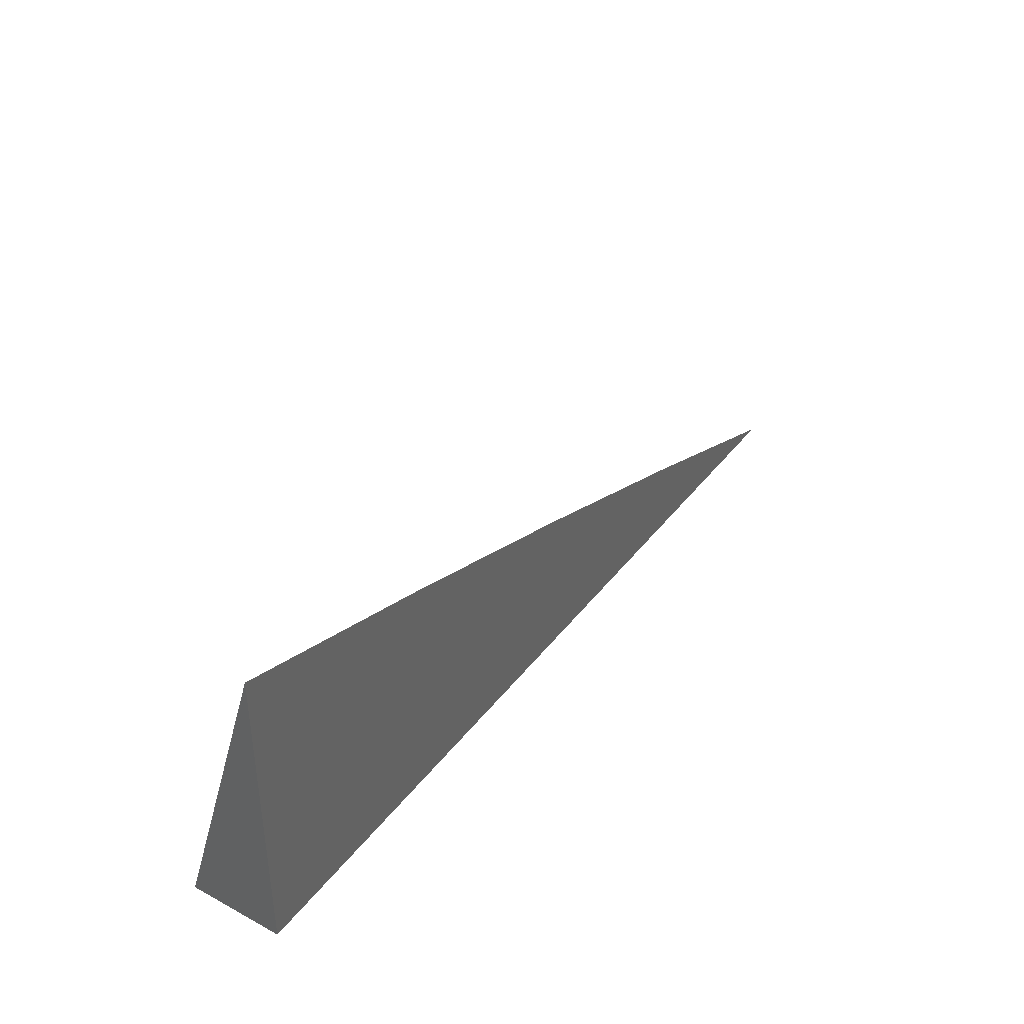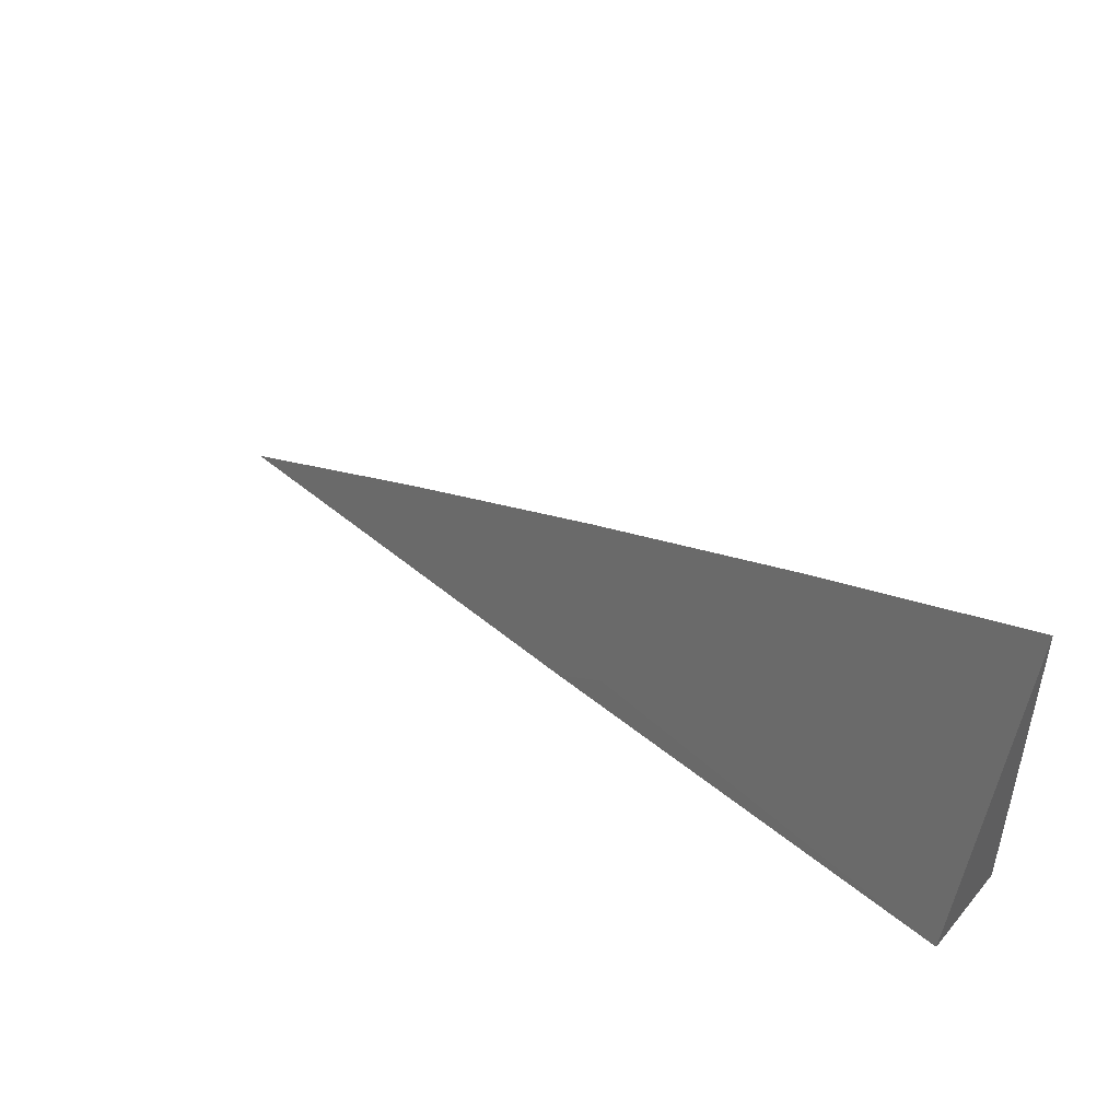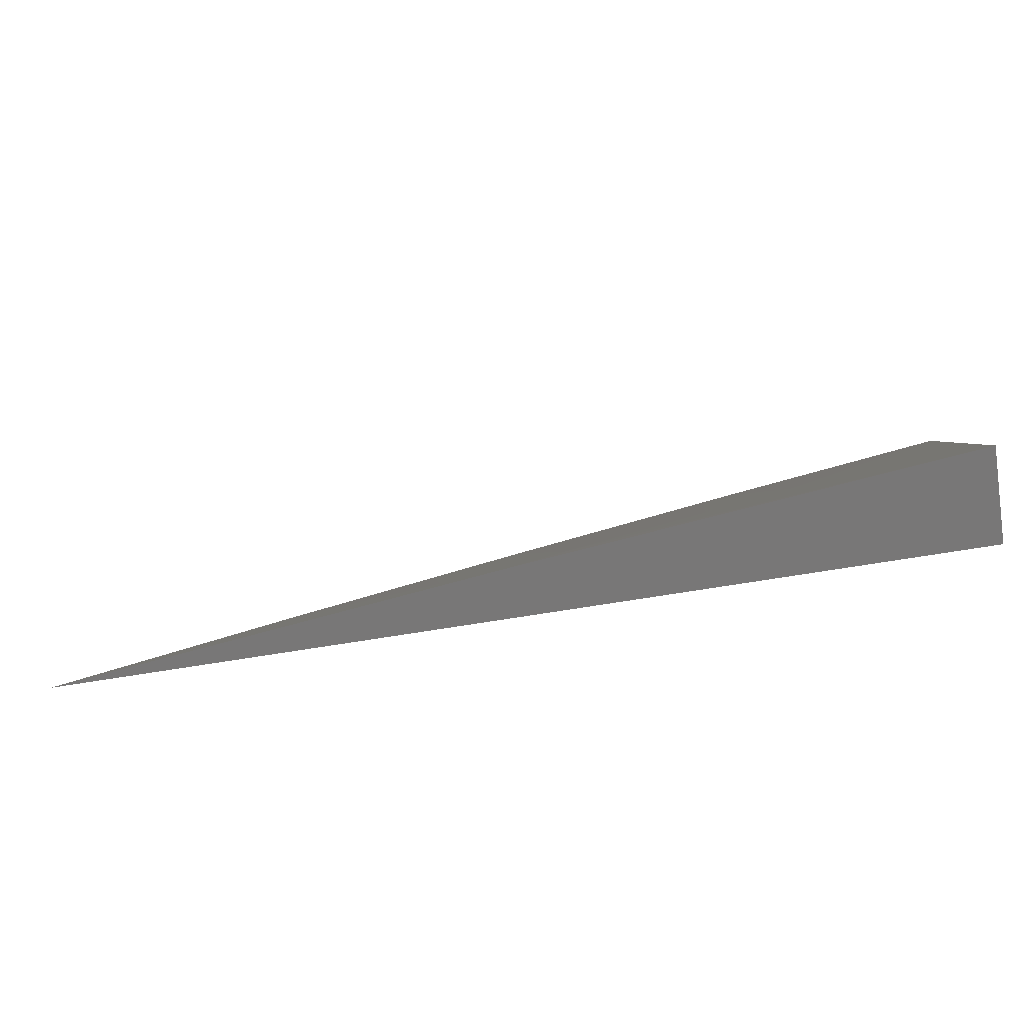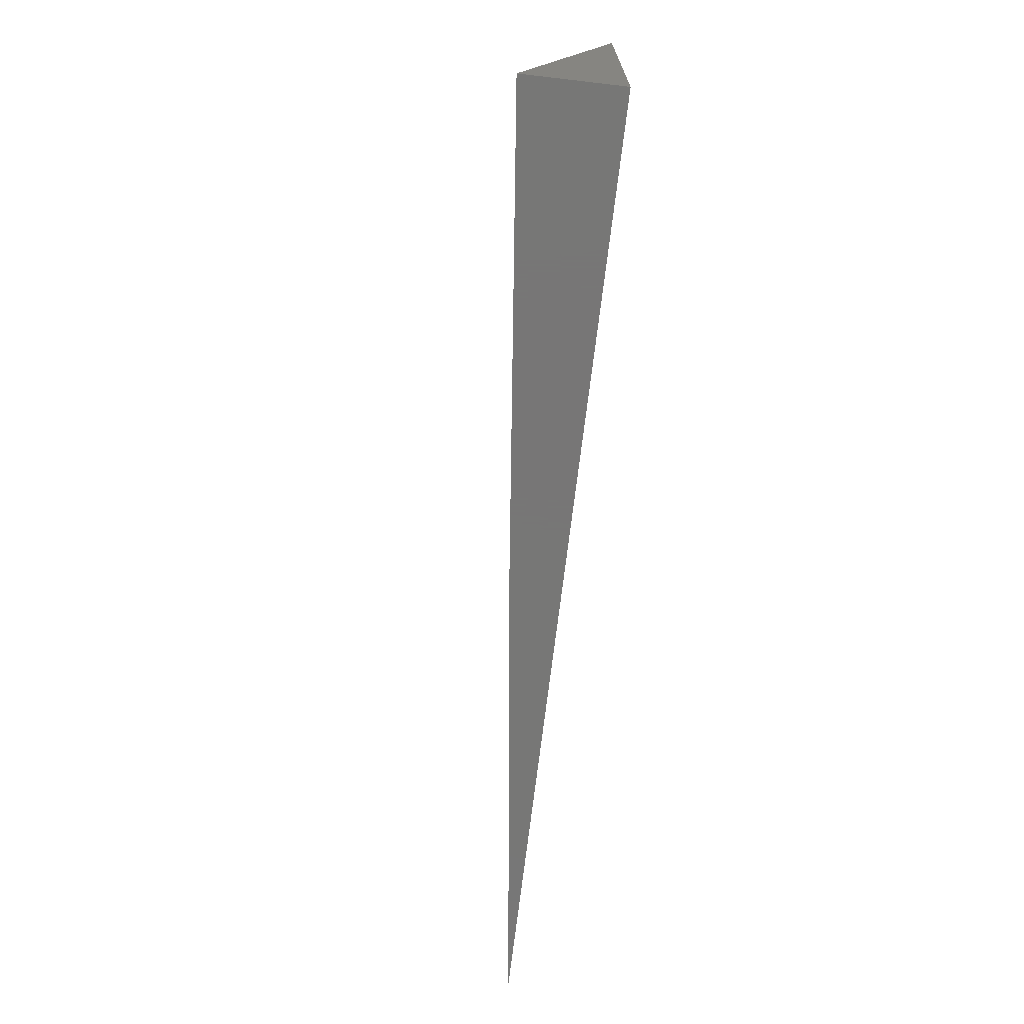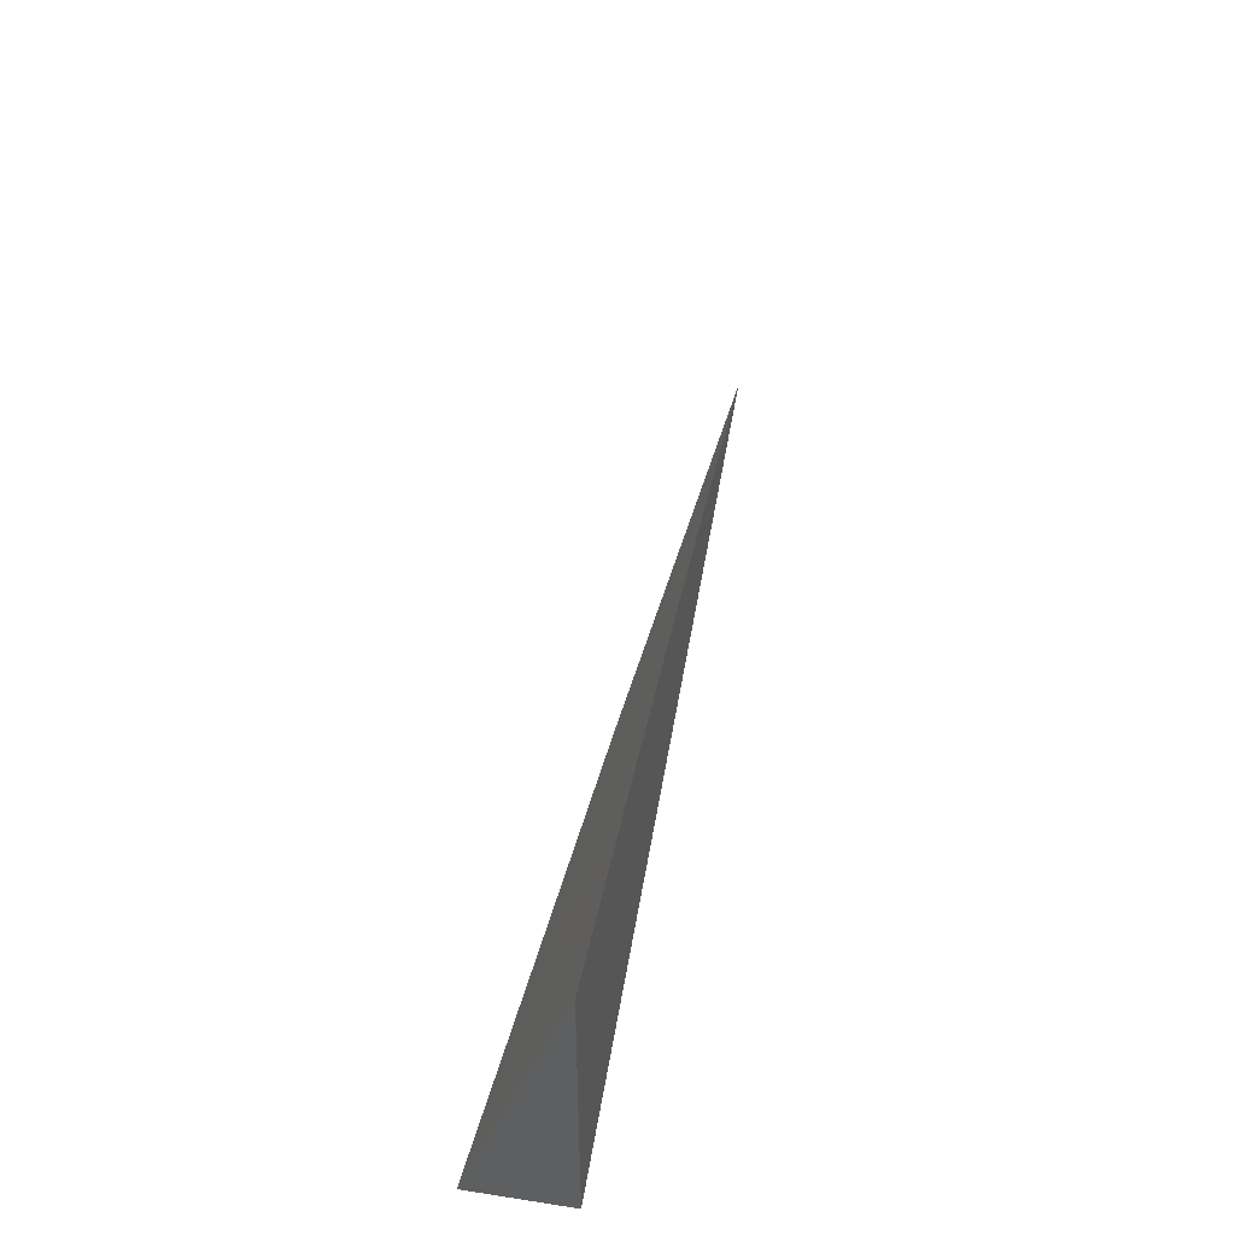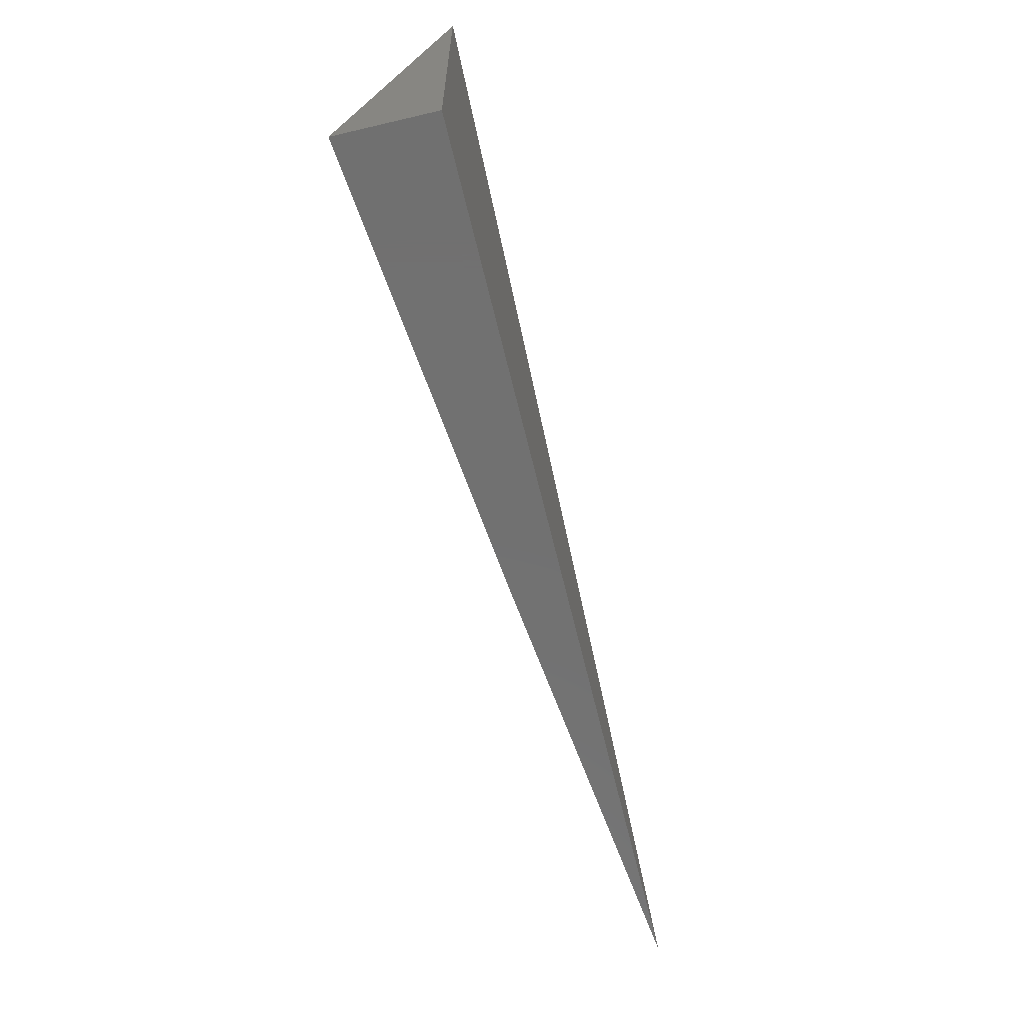
<metadata>
{"format":"stl","ext":"stl","renderer":"f3d","projection":"perspective","resolution":1024,"background":"white","views":[{"elev":39.4,"azim":-56.4,"up":"+Y"},{"elev":45.2,"azim":-142.0,"up":"+Y"},{"elev":-70.2,"azim":-170.7,"up":"+Y"},{"elev":-69.2,"azim":-96.6,"up":"+Y"},{"elev":50.4,"azim":-80.4,"up":"+Y"},{"elev":-63.0,"azim":-76.6,"up":"+Y"}]}
</metadata>
<code>
# stl→obj: 10 verts, 16 faces
v 1 3 -11.02
v 1 3.076 -11
v 1.043 3.024 -11.01
v 1.055 3.059 -11
v 1.097 3.006 -11.01
v 1.11 3.04 -11
v 1.109 3 -11.01
v 1.164 3.02 -11
v 1.218 3 -11
v 1 3 -11
f 1 2 3
f 3 2 4
f 3 4 5
f 5 4 6
f 5 6 7
f 7 6 8
f 7 8 9
f 7 1 5
f 5 1 3
f 1 7 10
f 10 7 9
f 9 8 10
f 10 8 6
f 10 6 4
f 4 2 10
f 2 1 10

</code>
